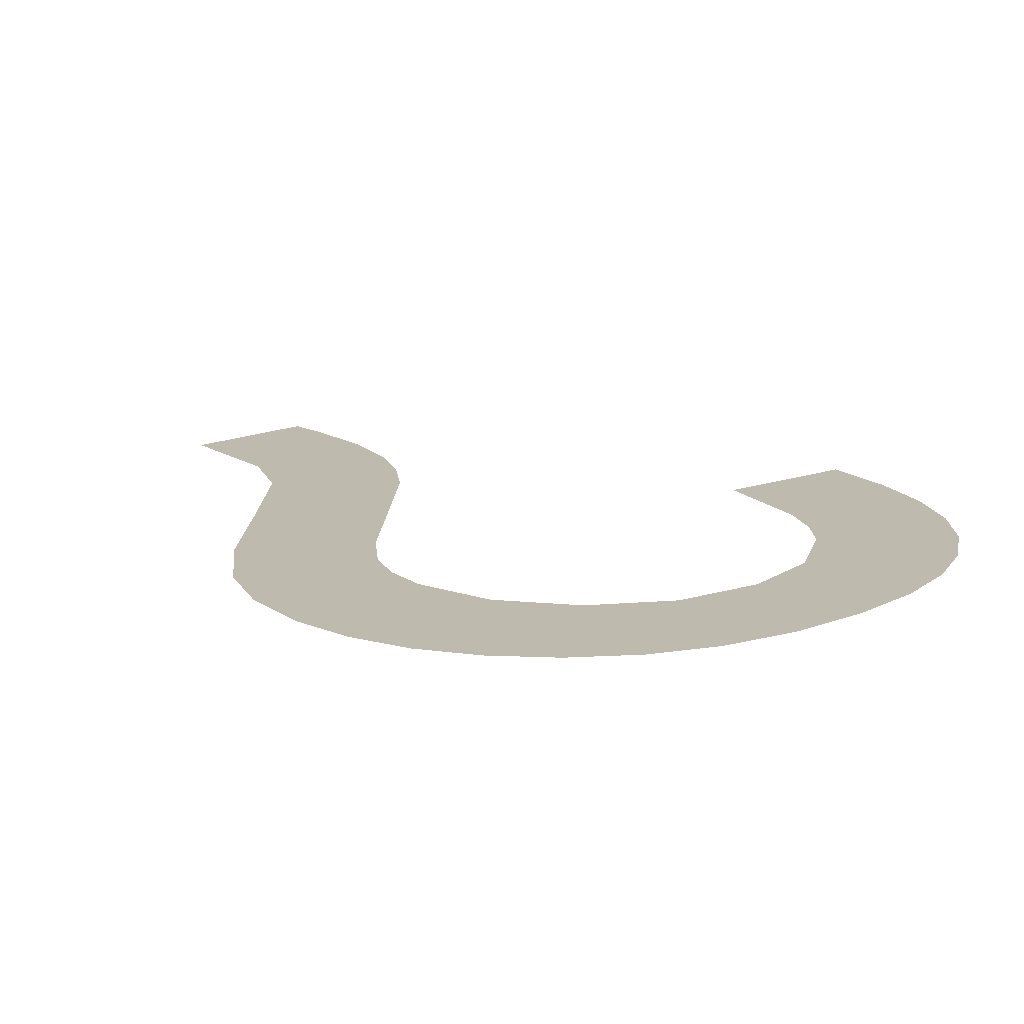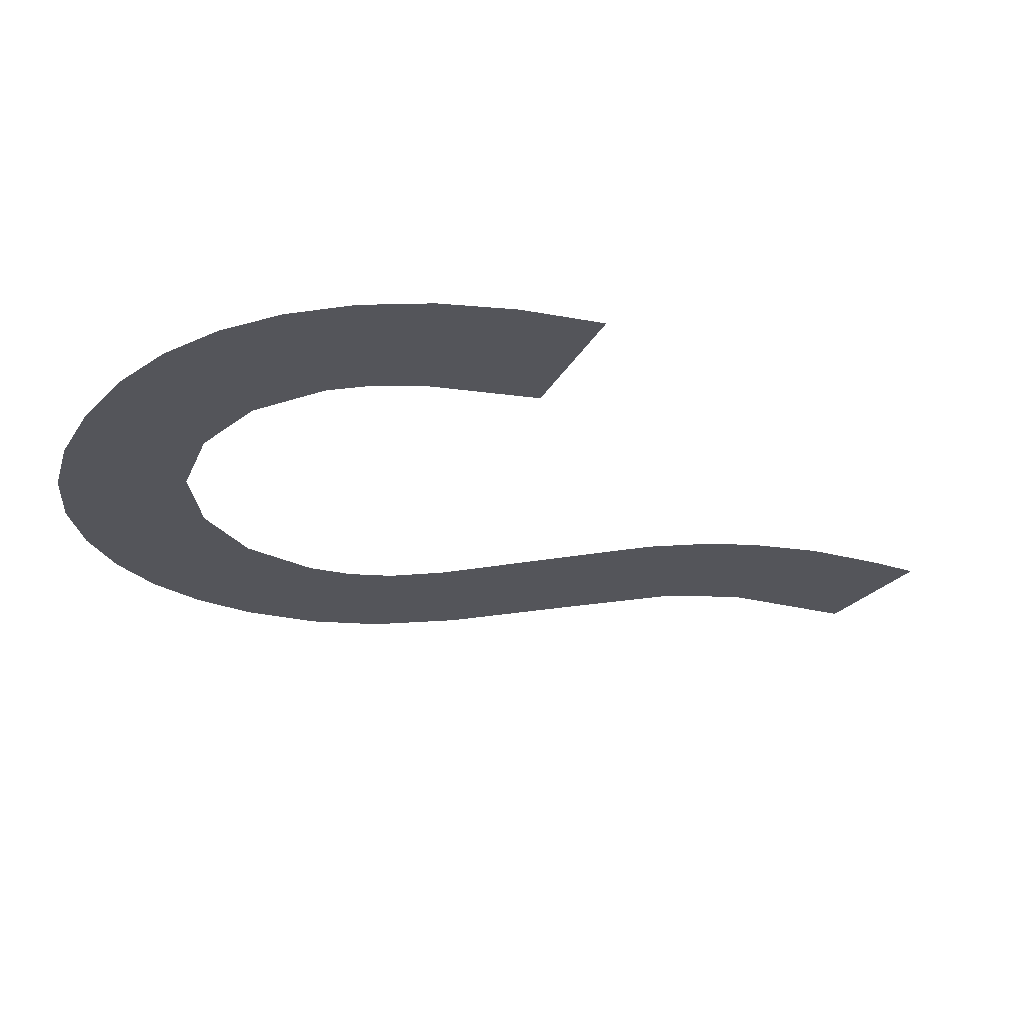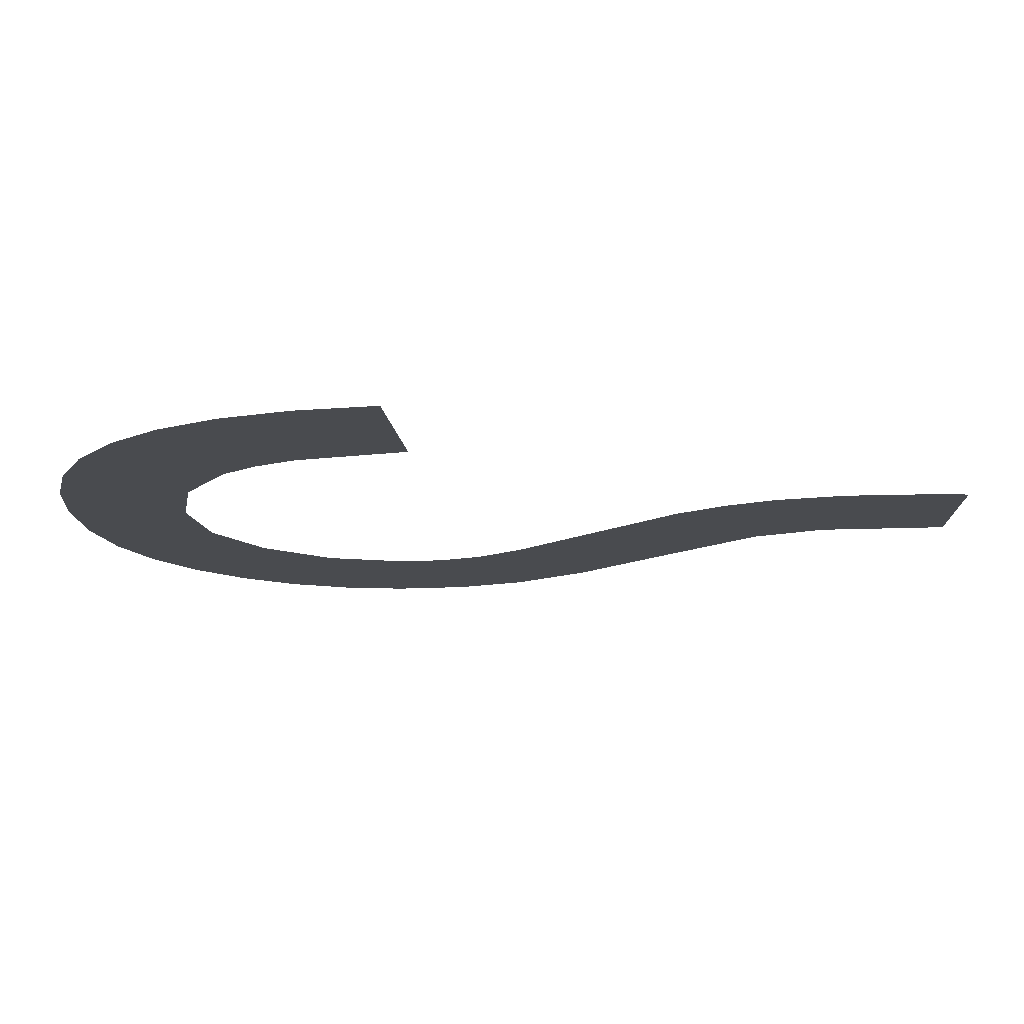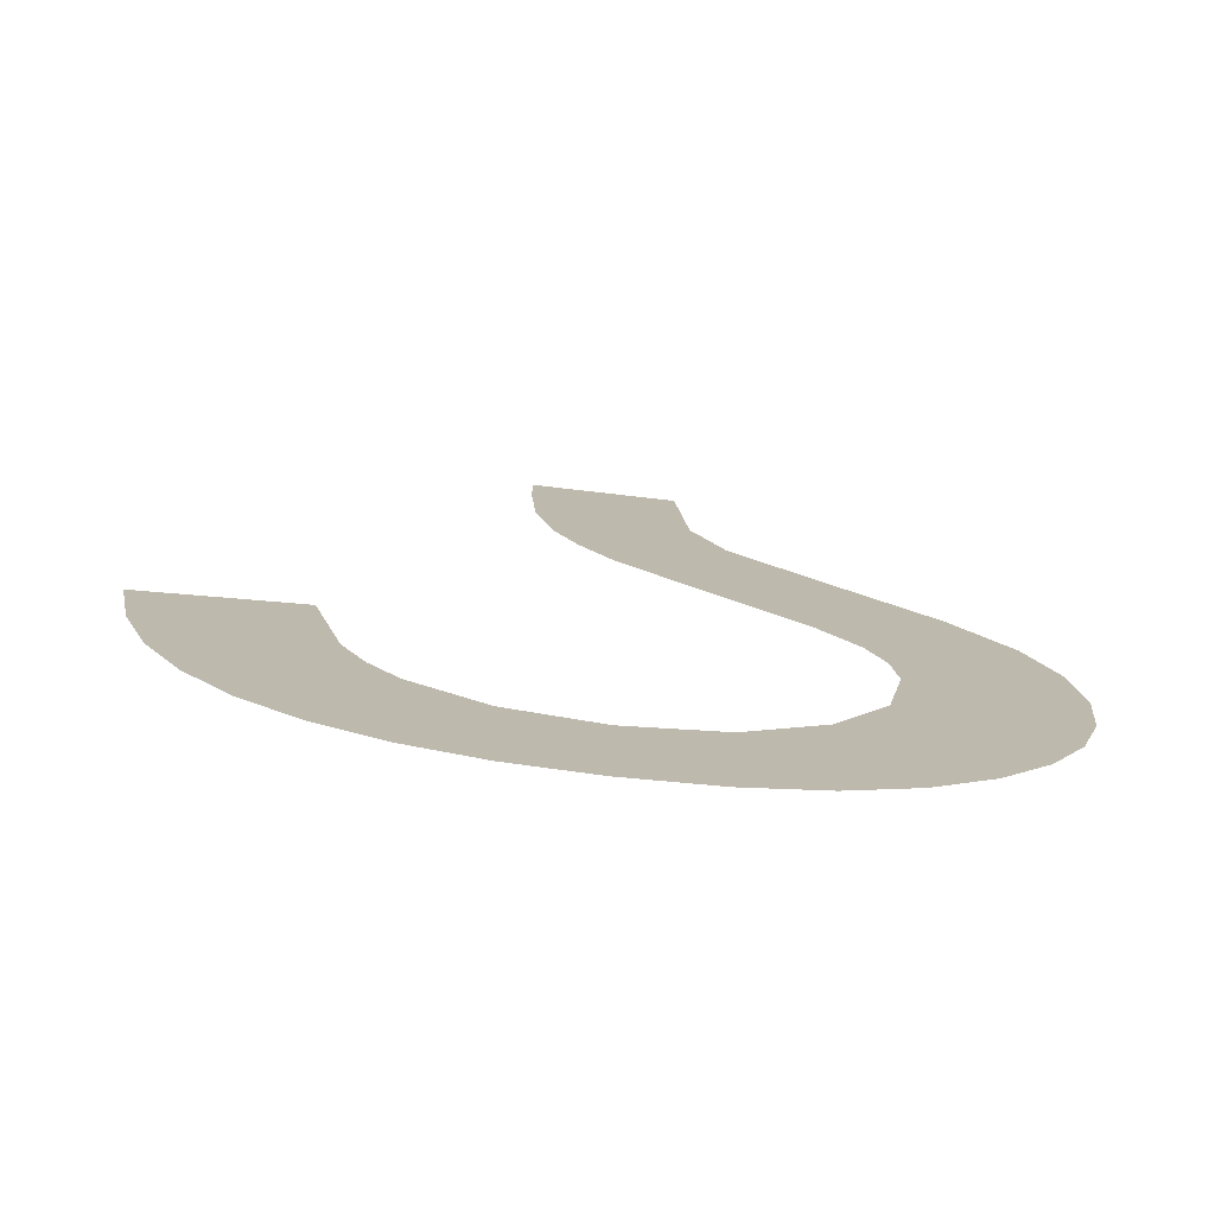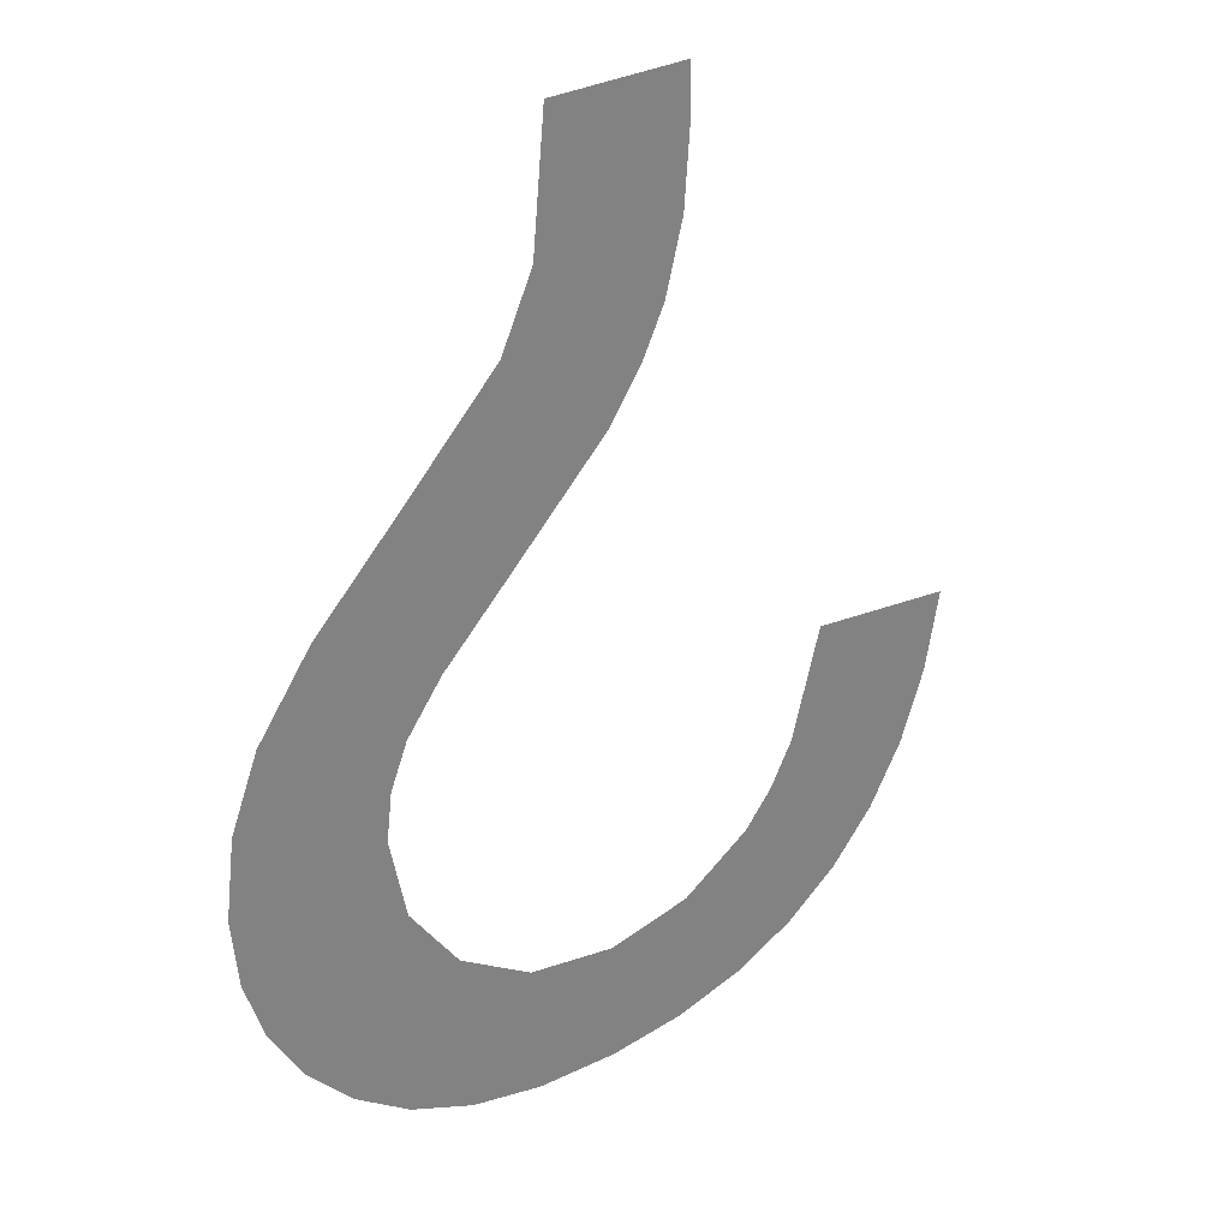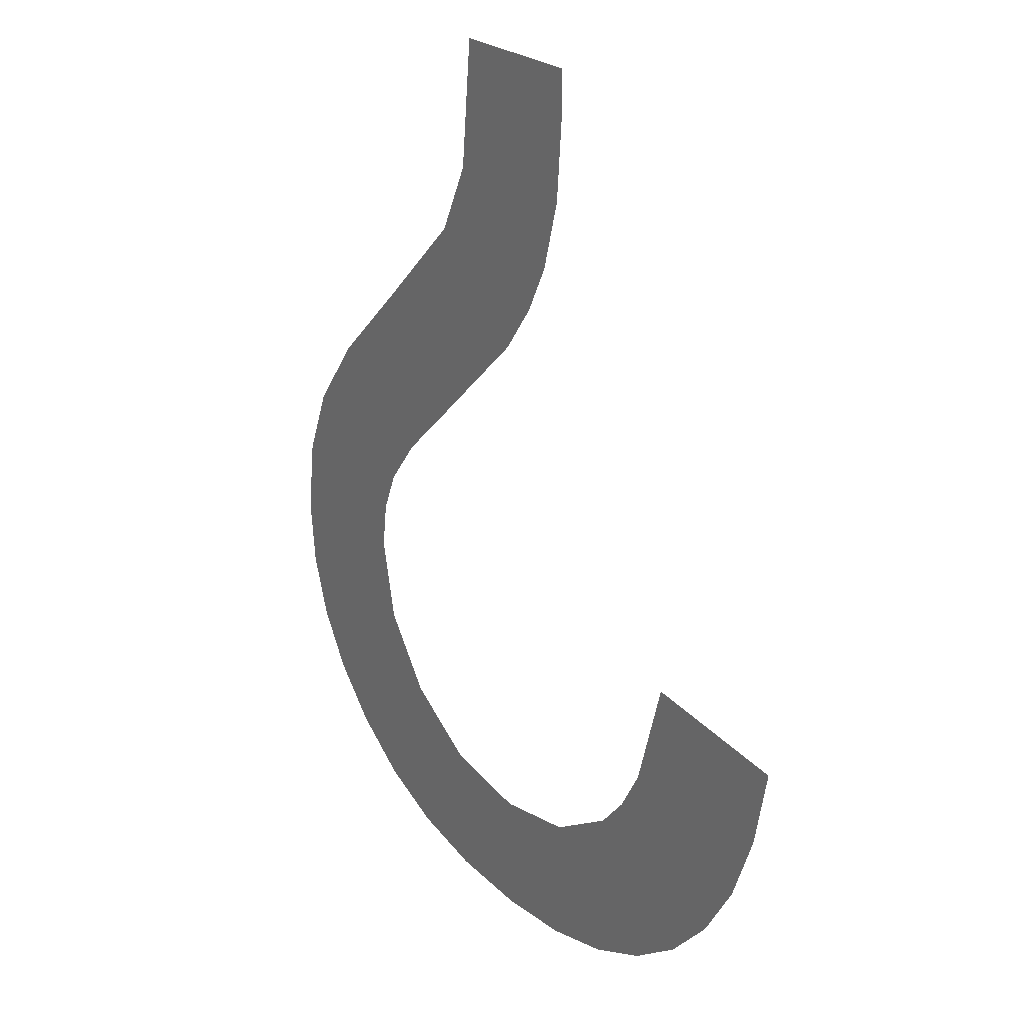
<metadata>
{"format":"obj","ext":"obj","renderer":"f3d","projection":"perspective","resolution":1024,"background":"white","views":[{"elev":15.5,"azim":137.1,"up":"+Y"},{"elev":-24.9,"azim":-118.6,"up":"+Y"},{"elev":-13.9,"azim":-90.1,"up":"+Y"},{"elev":-75.7,"azim":-6.6,"up":"+Z"},{"elev":30.2,"azim":141.0,"up":"+Z"},{"elev":24.8,"azim":-126.4,"up":"+Z"}]}
</metadata>
<code>
o #ID1191
v 0.0155 0.01125 -0.01628
v 0.01634 0.01125 -0.01567
v 0.0154 0.01125 -0.01579
v 0.01565 0.01125 -0.01671
v 0.01587 0.01125 -0.01707
v 0.01615 0.01125 -0.01738
v 0.01649 0.01125 -0.01762
v 0.01653 0.01125 -0.01635
v 0.01688 0.01125 -0.0178
v 0.01667 0.01125 -0.01661
v 0.01685 0.01125 -0.01682
v 0.01729 0.01125 -0.01709
v 0.01732 0.01125 -0.0179
v 0.01783 0.01125 -0.01718
v 0.01781 0.01125 -0.01793
v 0.01833 0.01125 -0.0179
v 0.01838 0.01125 -0.01708
v 0.01879 0.01125 -0.01779
v 0.01885 0.01125 -0.01678
v 0.0192 0.01125 -0.0176
v 0.01916 0.01125 -0.01634
v 0.01926 0.01125 -0.01584
v 0.01955 0.01125 -0.01734
v 0.01737 0.01125 -0.01297
v 0.01734 0.01125 -0.0122
v 0.01733 0.01125 -0.01247
v 0.01822 0.01125 -0.0122
v 0.01749 0.01125 -0.0134
v 0.01763 0.01125 -0.0137
v 0.01785 0.01125 -0.01399
v 0.01829 0.01125 -0.01299
v 0.01851 0.01125 -0.01463
v 0.0185 0.01125 -0.01342
v 0.01908 0.01125 -0.014
v 0.0189 0.01125 -0.01501
v 0.01912 0.01125 -0.0153
v 0.01964 0.01125 -0.01455
v 0.01923 0.01125 -0.01556
v 0.01984 0.01125 -0.01703
v 0.01997 0.01125 -0.015
v 0.02004 0.01125 -0.01668
v 0.02015 0.01125 -0.01544
v 0.02016 0.01125 -0.01631
v 0.0202 0.01125 -0.0159
v 0.0202 0.01125 -0.0159
v 0.02016 0.01125 -0.01631
v 0.02015 0.01125 -0.01544
v 0.02004 0.01125 -0.01668
v 0.01997 0.01125 -0.015
v 0.01984 0.01125 -0.01703
v 0.01964 0.01125 -0.01455
v 0.01955 0.01125 -0.01734
v 0.01926 0.01125 -0.01584
v 0.01923 0.01125 -0.01556
v 0.01912 0.01125 -0.0153
v 0.01908 0.01125 -0.014
v 0.0189 0.01125 -0.01501
v 0.01851 0.01125 -0.01463
v 0.0185 0.01125 -0.01342
v 0.01829 0.01125 -0.01299
v 0.01785 0.01125 -0.01399
v 0.01822 0.01125 -0.0122
v 0.01763 0.01125 -0.0137
v 0.01749 0.01125 -0.0134
v 0.01737 0.01125 -0.01297
v 0.01734 0.01125 -0.0122
v 0.01733 0.01125 -0.01247
v 0.0192 0.01125 -0.0176
v 0.01916 0.01125 -0.01634
v 0.01885 0.01125 -0.01678
v 0.01879 0.01125 -0.01779
v 0.01838 0.01125 -0.01708
v 0.01833 0.01125 -0.0179
v 0.01783 0.01125 -0.01718
v 0.01781 0.01125 -0.01793
v 0.01732 0.01125 -0.0179
v 0.01729 0.01125 -0.01709
v 0.01688 0.01125 -0.0178
v 0.01685 0.01125 -0.01682
v 0.01667 0.01125 -0.01661
v 0.01653 0.01125 -0.01635
v 0.01649 0.01125 -0.01762
v 0.01634 0.01125 -0.01567
v 0.01615 0.01125 -0.01738
v 0.01587 0.01125 -0.01707
v 0.01565 0.01125 -0.01671
v 0.0155 0.01125 -0.01628
v 0.0154 0.01125 -0.01579
f 1 2 3
f 2 1 4
f 2 4 5
f 2 5 6
f 2 6 7
f 2 7 8
f 8 7 9
f 8 9 10
f 10 9 11
f 11 9 12
f 12 9 13
f 12 13 14
f 14 13 15
f 14 15 16
f 14 16 17
f 17 16 18
f 17 18 19
f 19 18 20
f 19 20 21
f 21 20 22
f 22 20 23
f 24 25 26
f 25 24 27
f 27 24 28
f 27 28 29
f 27 29 30
f 27 30 31
f 31 30 32
f 31 32 33
f 33 32 34
f 34 32 35
f 34 35 36
f 34 36 37
f 37 36 38
f 37 38 22
f 37 22 23
f 37 23 39
f 37 39 40
f 40 39 41
f 40 41 42
f 42 41 43
f 42 43 44
f 45 46 47
f 46 48 47
f 47 48 49
f 48 50 49
f 49 50 51
f 50 52 51
f 52 53 51
f 53 54 51
f 54 55 51
f 51 55 56
f 55 57 56
f 57 58 56
f 56 58 59
f 59 58 60
f 58 61 60
f 60 61 62
f 61 63 62
f 63 64 62
f 64 65 62
f 62 65 66
f 67 66 65
f 52 68 53
f 53 68 69
f 69 68 70
f 68 71 70
f 70 71 72
f 71 73 72
f 72 73 74
f 73 75 74
f 75 76 74
f 74 76 77
f 76 78 77
f 77 78 79
f 79 78 80
f 80 78 81
f 78 82 81
f 81 82 83
f 82 84 83
f 84 85 83
f 85 86 83
f 86 87 83
f 88 83 87

</code>
